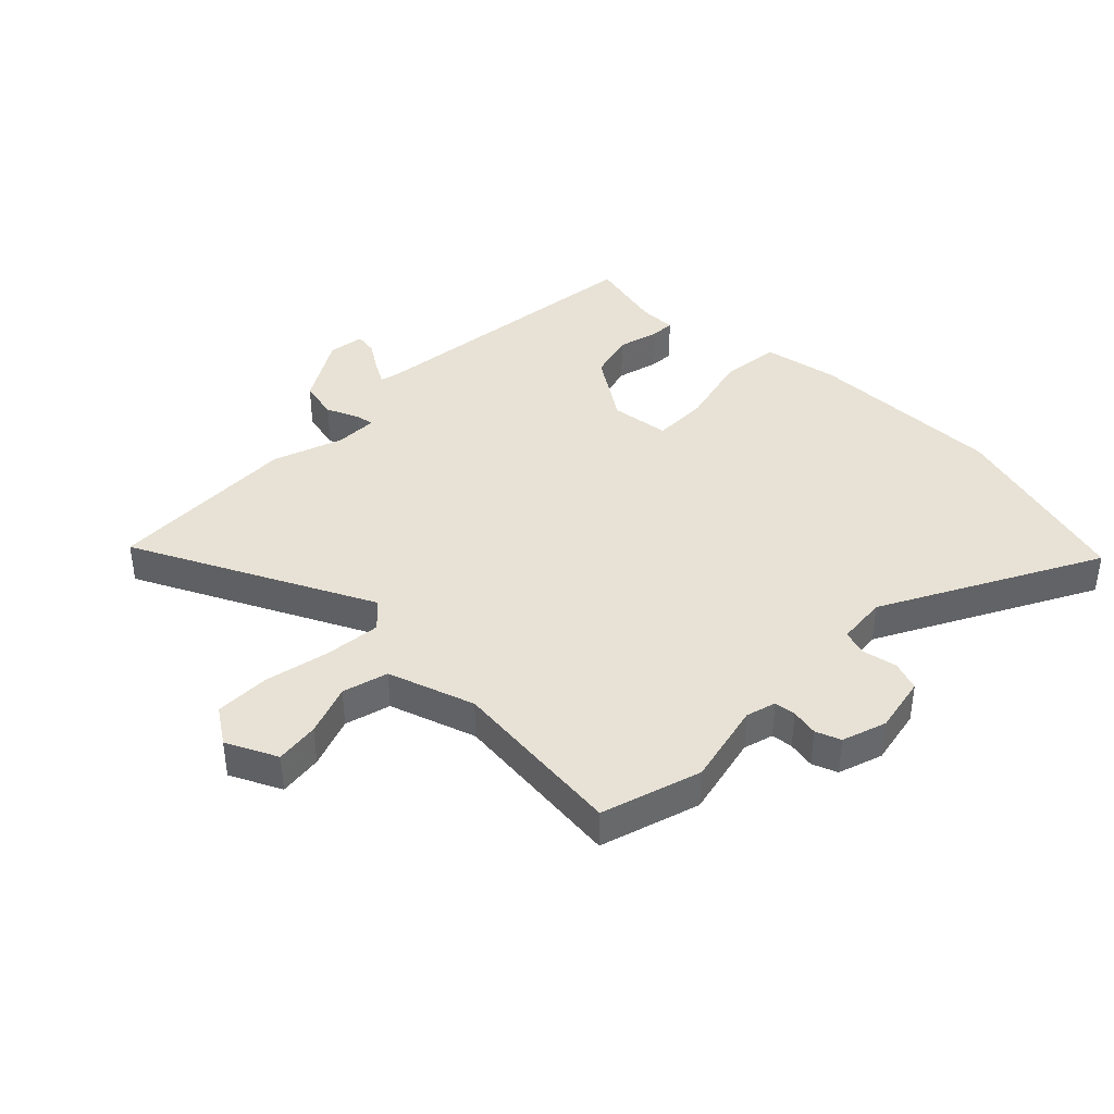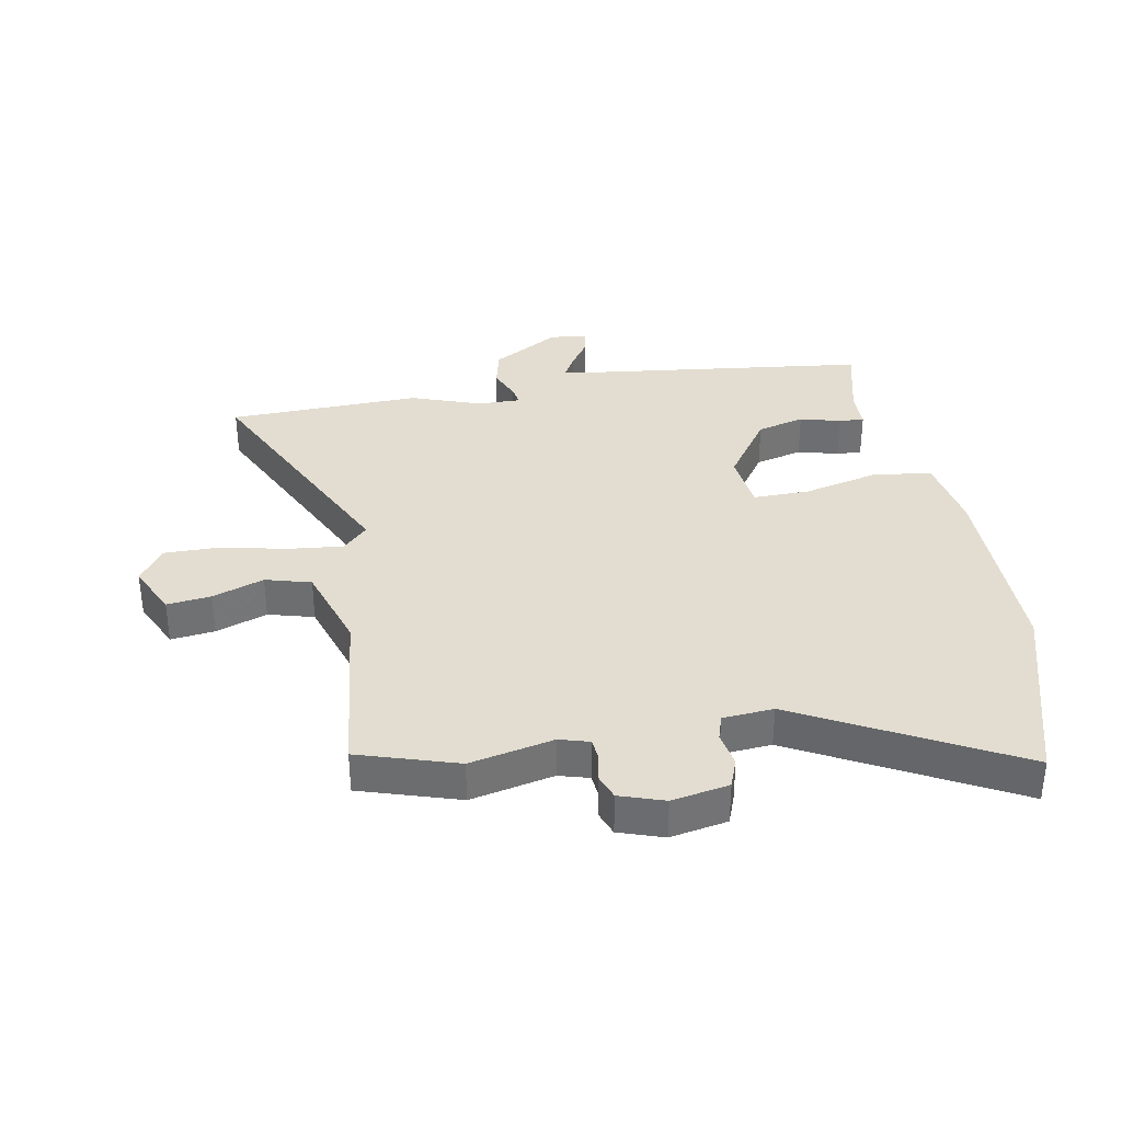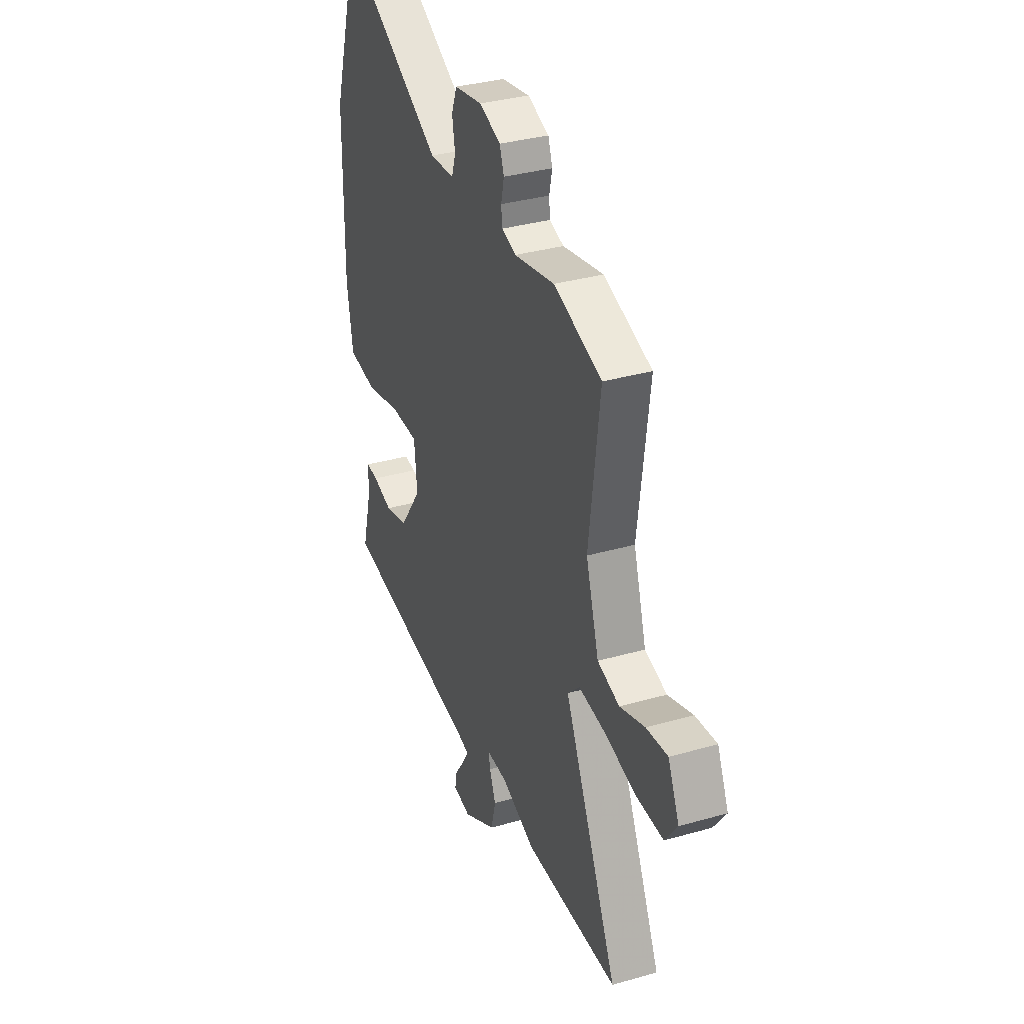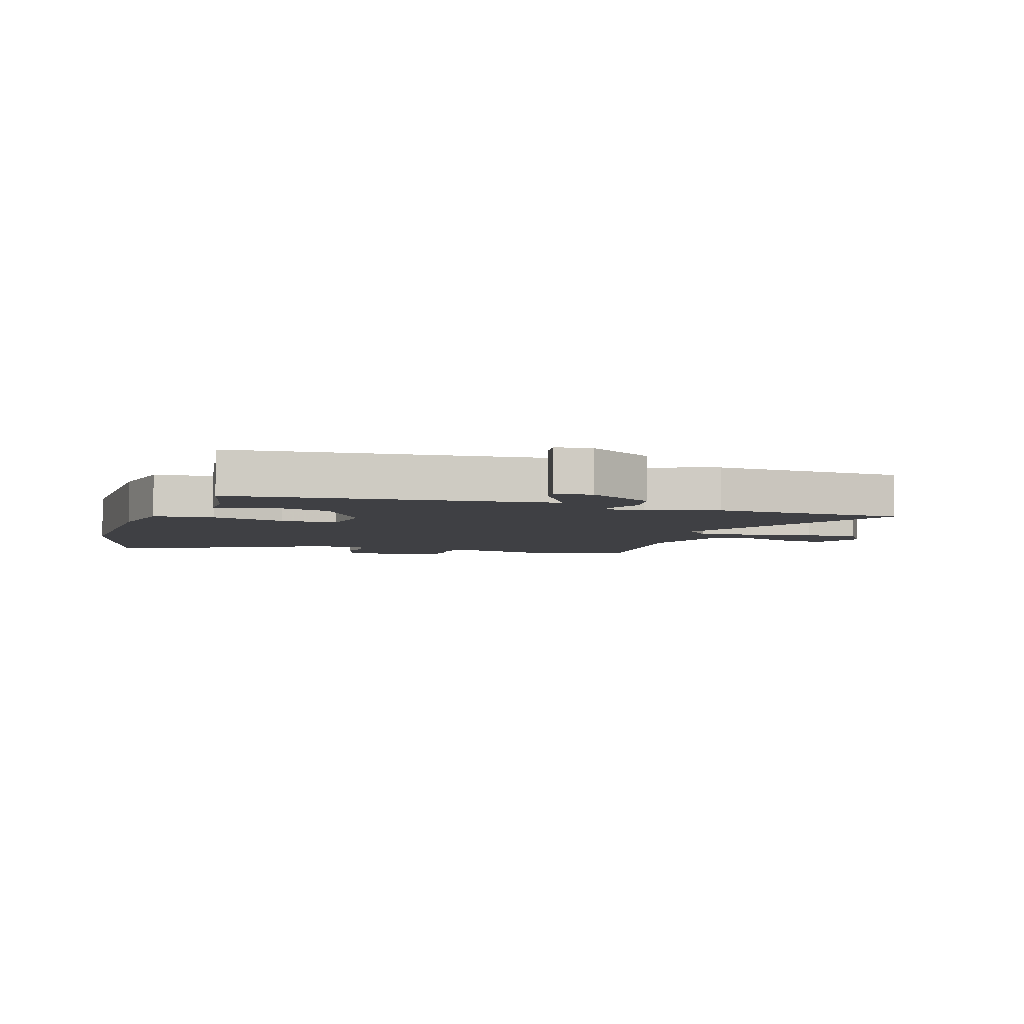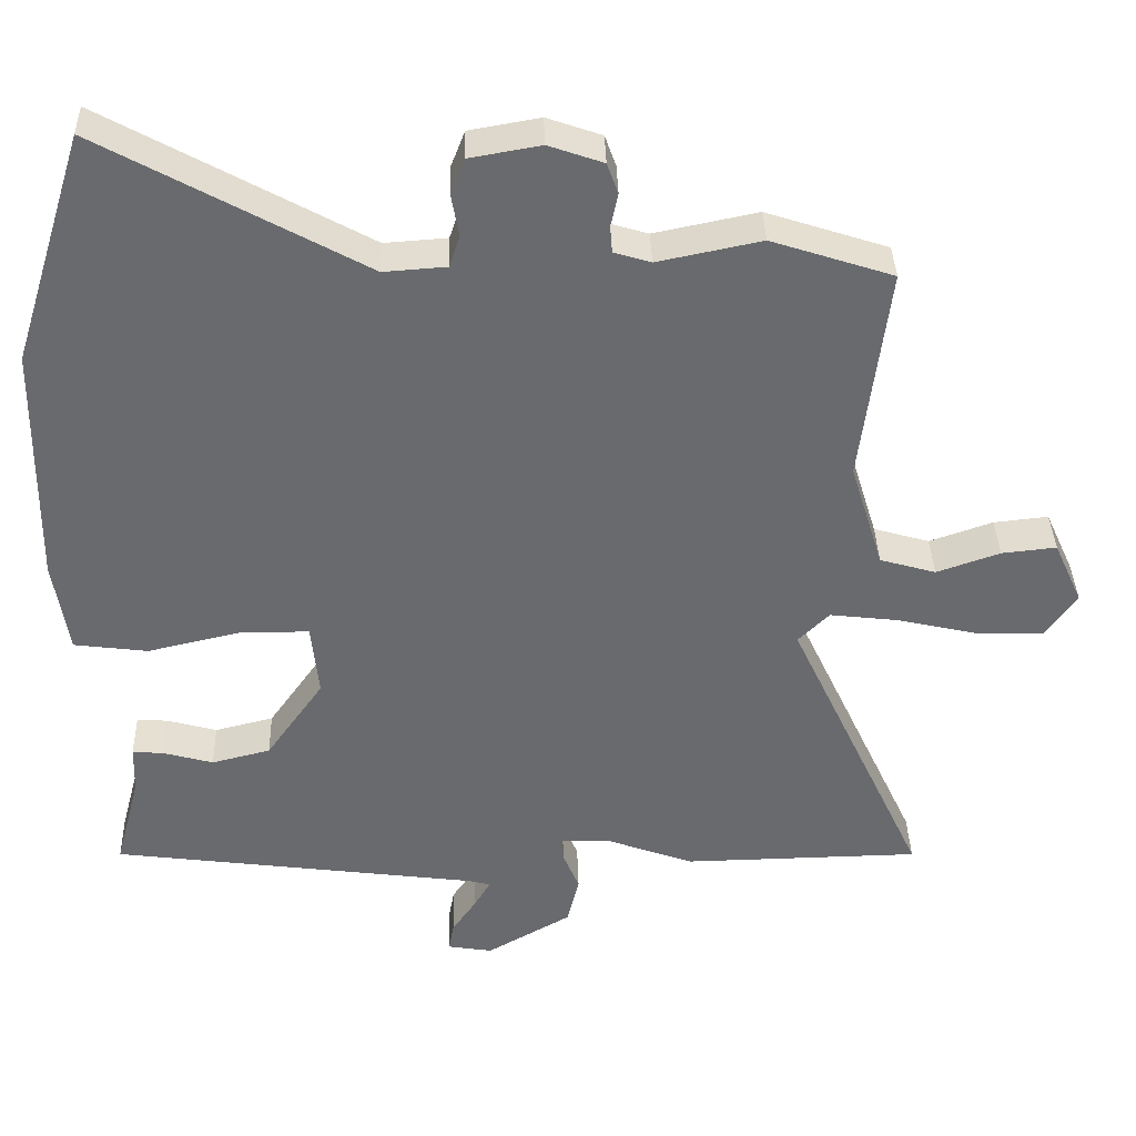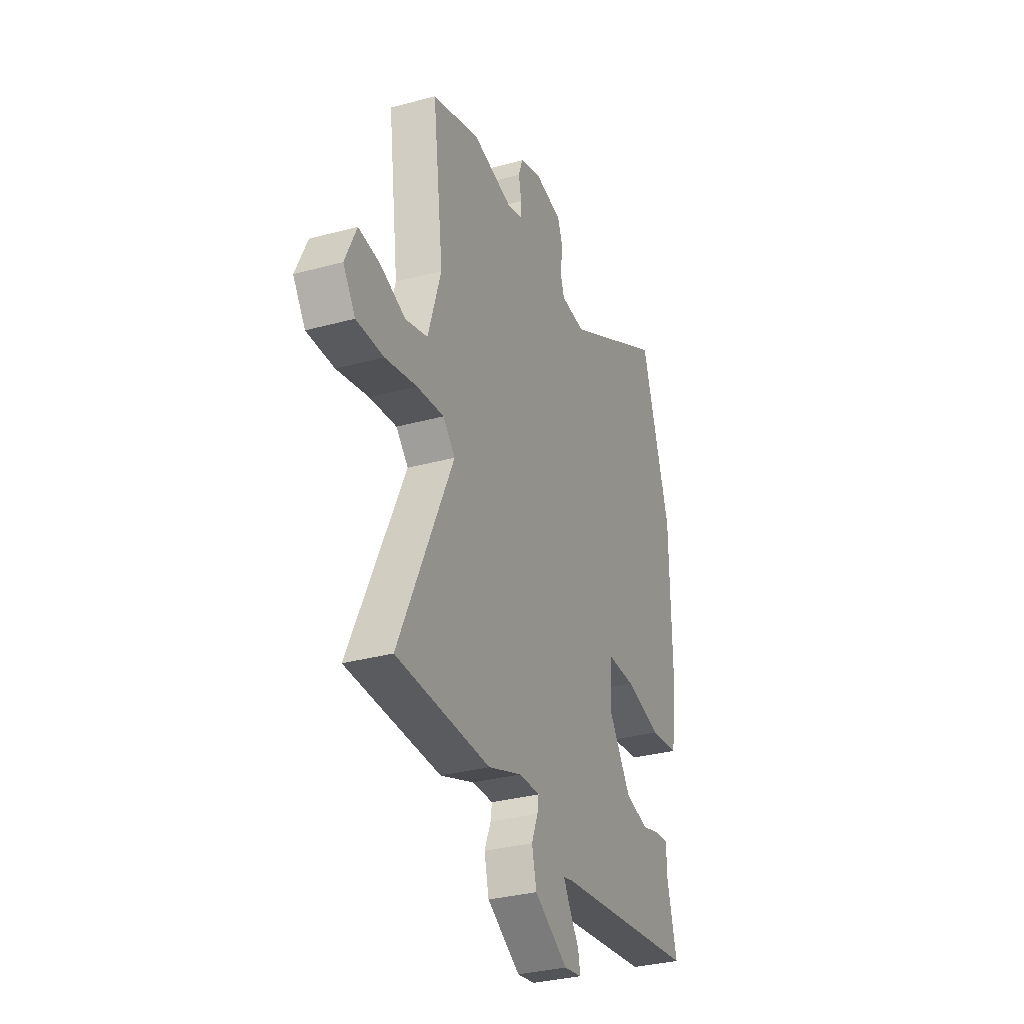
<metadata>
{"format":"obj","ext":"obj","renderer":"f3d","projection":"perspective","resolution":1024,"background":"white","views":[{"elev":40.1,"azim":-46.6,"up":"+Y"},{"elev":35.1,"azim":-11.0,"up":"+Y"},{"elev":34.6,"azim":-111.0,"up":"+Z"},{"elev":-5.1,"azim":160.2,"up":"+Y"},{"elev":37.1,"azim":178.4,"up":"+Z"},{"elev":-32.1,"azim":-69.1,"up":"+Z"}]}
</metadata>
<code>
v 0.497 0.07 -0.467
v -0.002 0.07 -0.533
v -0.033 0.07 -0.541
v -0.011 0.07 -0.579
v 0.022 0.07 -0.627
v 0.029 0.07 -0.666
v -0.032 0.07 -0.676
v -0.147 0.07 -0.61
v -0.163 0.07 -0.544
v -0.141 0.07 -0.49
v -0.136 0.07 -0.458
v -0.208 0.07 -0.46
v -0.325 0.07 -0.503
v -0.648 0.07 -0.497
v -0.461 0.07 -0.094
v -0.503 0.07 -0.052
v -0.596 0.07 -0.063
v -0.705 0.07 -0.088
v -0.798 0.07 -0.09
v -0.84 0.07 -0.03
v -0.801 0.07 0.056
v -0.727 0.07 0.048
v -0.641 0.07 0.018
v -0.565 0.07 0.04
v -0.52 0.07 0.186
v -0.557 0.07 0.481
v -0.392 0.07 0.535
v -0.252 0.07 0.506
v -0.202 0.07 0.521
v -0.199 0.07 0.557
v -0.209 0.07 0.603
v -0.194 0.07 0.645
v -0.12 0.07 0.671
v -0.024 0.07 0.654
v -0.005 0.07 0.605
v -0.015 0.07 0.547
v -0.001 0.07 0.504
v 0.084 0.07 0.498
v 0.439 0.07 0.694
v 0.538 0.07 0.379
v 0.543 0.07 0.047
v 0.523 0.07 -0.081
v 0.423 0.07 -0.094
v 0.298 0.07 -0.065
v 0.203 0.07 -0.065
v 0.193 0.07 -0.165
v 0.271 0.07 -0.276
v 0.351 0.07 -0.296
v 0.419 0.07 -0.277
v 0.461 0.07 -0.274
v 0.463 0.07 -0.339
v 0.497 0 -0.467
v -0.002 0 -0.533
v -0.033 0 -0.541
v -0.011 0 -0.579
v 0.022 0 -0.627
v 0.029 0 -0.666
v -0.032 0 -0.676
v -0.147 0 -0.61
v -0.163 0 -0.544
v -0.141 0 -0.49
v -0.136 0 -0.458
v -0.208 0 -0.46
v -0.325 0 -0.503
v -0.648 0 -0.497
v -0.461 0 -0.094
v -0.503 0 -0.052
v -0.596 0 -0.063
v -0.705 0 -0.088
v -0.798 0 -0.09
v -0.84 0 -0.03
v -0.801 0 0.056
v -0.727 0 0.048
v -0.641 0 0.018
v -0.565 0 0.04
v -0.52 0 0.186
v -0.557 0 0.481
v -0.392 0 0.535
v -0.252 0 0.506
v -0.202 0 0.521
v -0.199 0 0.557
v -0.209 0 0.603
v -0.194 0 0.645
v -0.12 0 0.671
v -0.024 0 0.654
v -0.005 0 0.605
v -0.015 0 0.547
v -0.001 0 0.504
v 0.084 0 0.498
v 0.439 0 0.694
v 0.538 0 0.379
v 0.543 0 0.047
v 0.523 0 -0.081
v 0.423 0 -0.094
v 0.298 0 -0.065
v 0.203 0 -0.065
v 0.193 0 -0.165
v 0.271 0 -0.276
v 0.351 0 -0.296
v 0.419 0 -0.277
v 0.461 0 -0.274
v 0.463 0 -0.339
f 48 49 50 51
f 47 48 51 1
f 41 42 43 44
f 41 44 45
f 38 39 40 41
f 37 38 41 45
f 33 34 35 36
f 33 36 37
f 30 31 32 33
f 29 30 33 37
f 28 29 37 45
f 25 26 27 28
f 24 25 28 45
f 20 21 22 23
f 18 19 20 23
f 17 18 23 24
f 16 17 24
f 15 16 24 45
f 12 13 14 15
f 11 12 15 45
f 7 8 9 10
f 4 5 6 7
f 3 4 7 10
f 2 3 10 11
f 47 1 2 11
f 11 45 46
f 11 46 47
f 102 101 100 99
f 52 102 99 98
f 95 94 93 92
f 96 95 92
f 92 91 90 89
f 96 92 89 88
f 87 86 85 84
f 88 87 84
f 84 83 82 81
f 88 84 81 80
f 96 88 80 79
f 79 78 77 76
f 96 79 76 75
f 74 73 72 71
f 74 71 70 69
f 75 74 69 68
f 75 68 67
f 96 75 67 66
f 66 65 64 63
f 96 66 63 62
f 61 60 59 58
f 58 57 56 55
f 61 58 55 54
f 62 61 54 53
f 62 53 52 98
f 97 96 62
f 98 97 62
f 1 52 53 2
f 2 53 54 3
f 3 54 55 4
f 4 55 56 5
f 5 56 57 6
f 6 57 58 7
f 7 58 59 8
f 8 59 60 9
f 9 60 61 10
f 10 61 62 11
f 11 62 63 12
f 12 63 64 13
f 13 64 65 14
f 14 65 66 15
f 15 66 67 16
f 16 67 68 17
f 17 68 69 18
f 18 69 70 19
f 19 70 71 20
f 20 71 72 21
f 21 72 73 22
f 22 73 74 23
f 23 74 75 24
f 24 75 76 25
f 25 76 77 26
f 26 77 78 27
f 27 78 79 28
f 28 79 80 29
f 29 80 81 30
f 30 81 82 31
f 31 82 83 32
f 32 83 84 33
f 33 84 85 34
f 34 85 86 35
f 35 86 87 36
f 36 87 88 37
f 37 88 89 38
f 38 89 90 39
f 39 90 91 40
f 40 91 92 41
f 41 92 93 42
f 42 93 94 43
f 43 94 95 44
f 44 95 96 45
f 45 96 97 46
f 46 97 98 47
f 47 98 99 48
f 48 99 100 49
f 49 100 101 50
f 50 101 102 51
f 51 102 52 1

</code>
